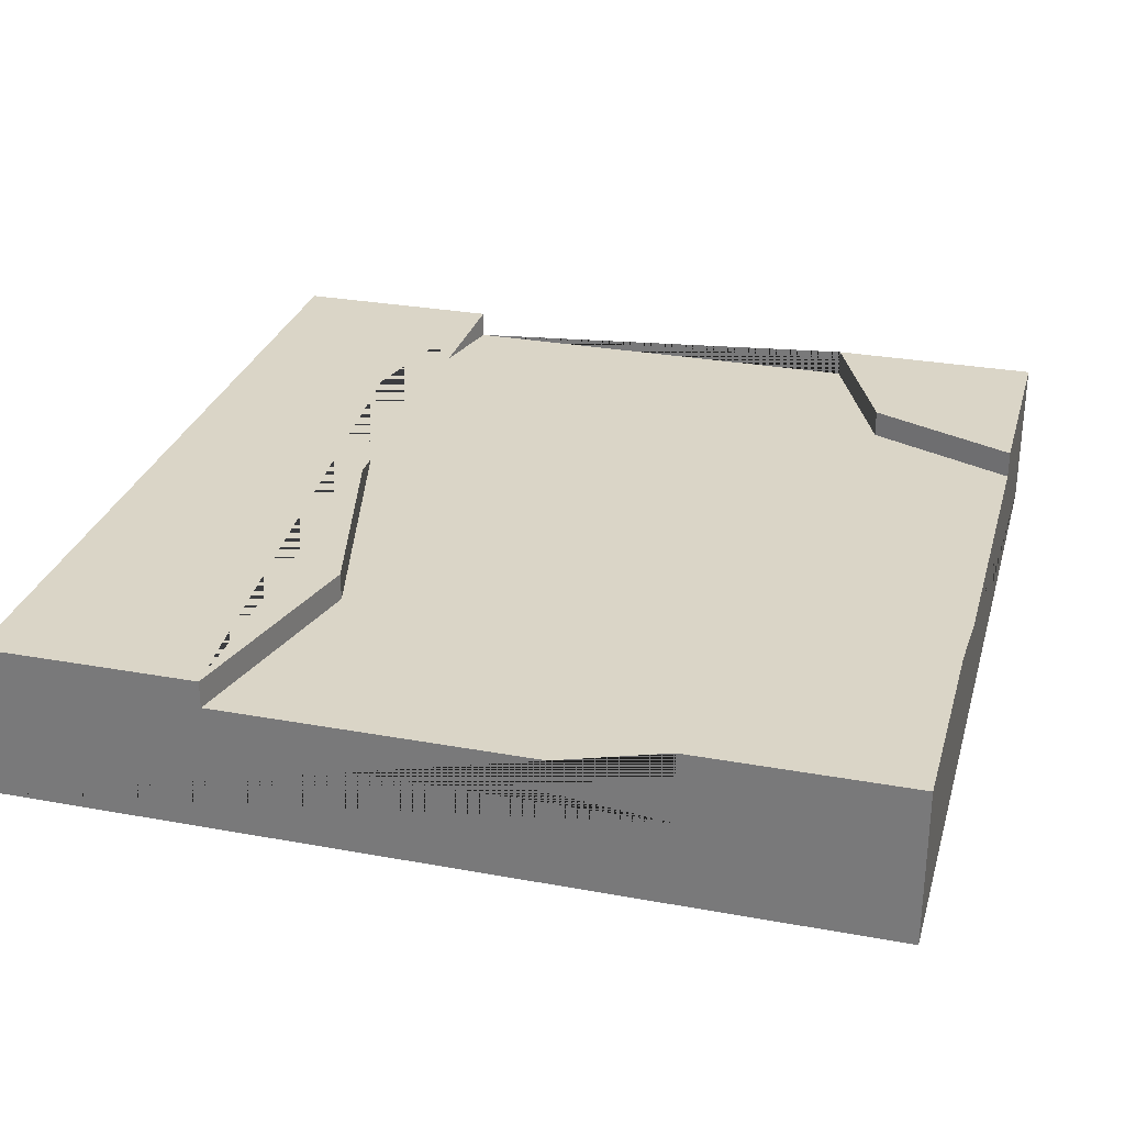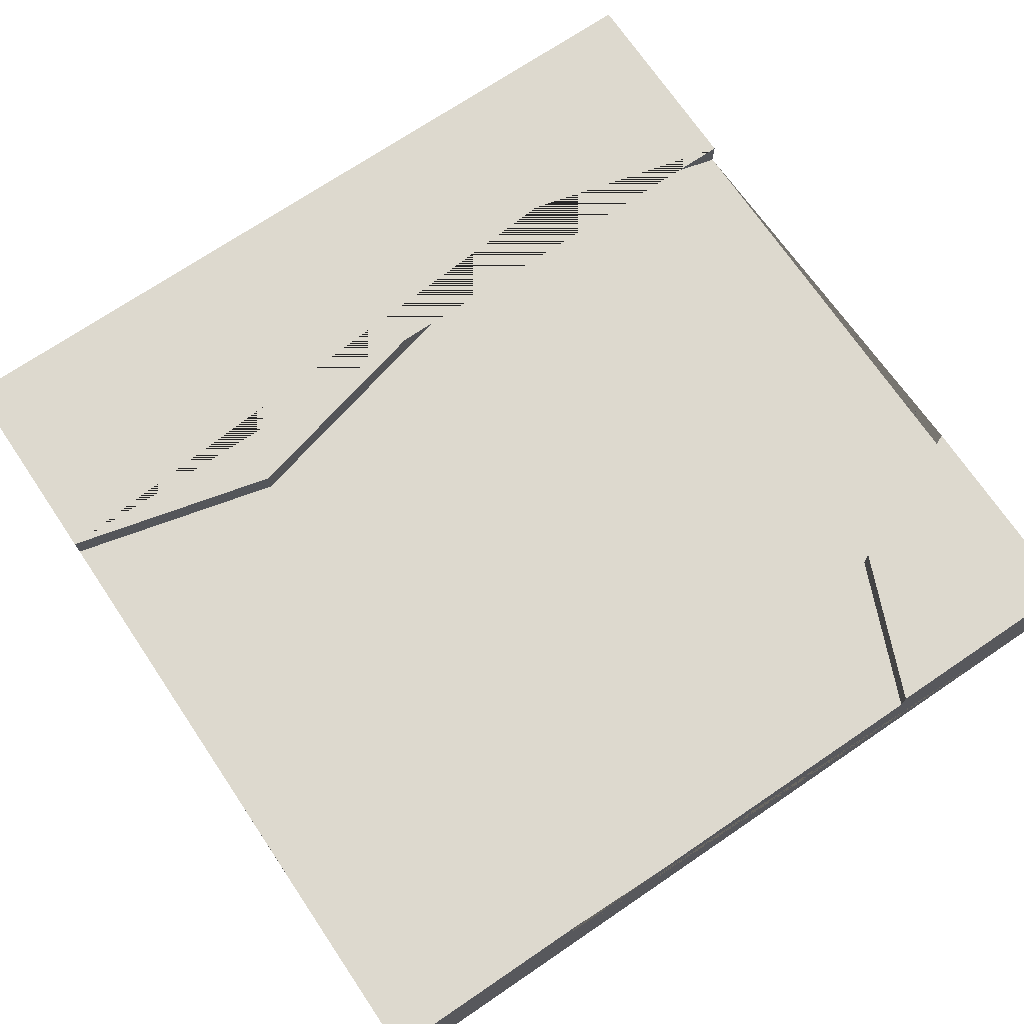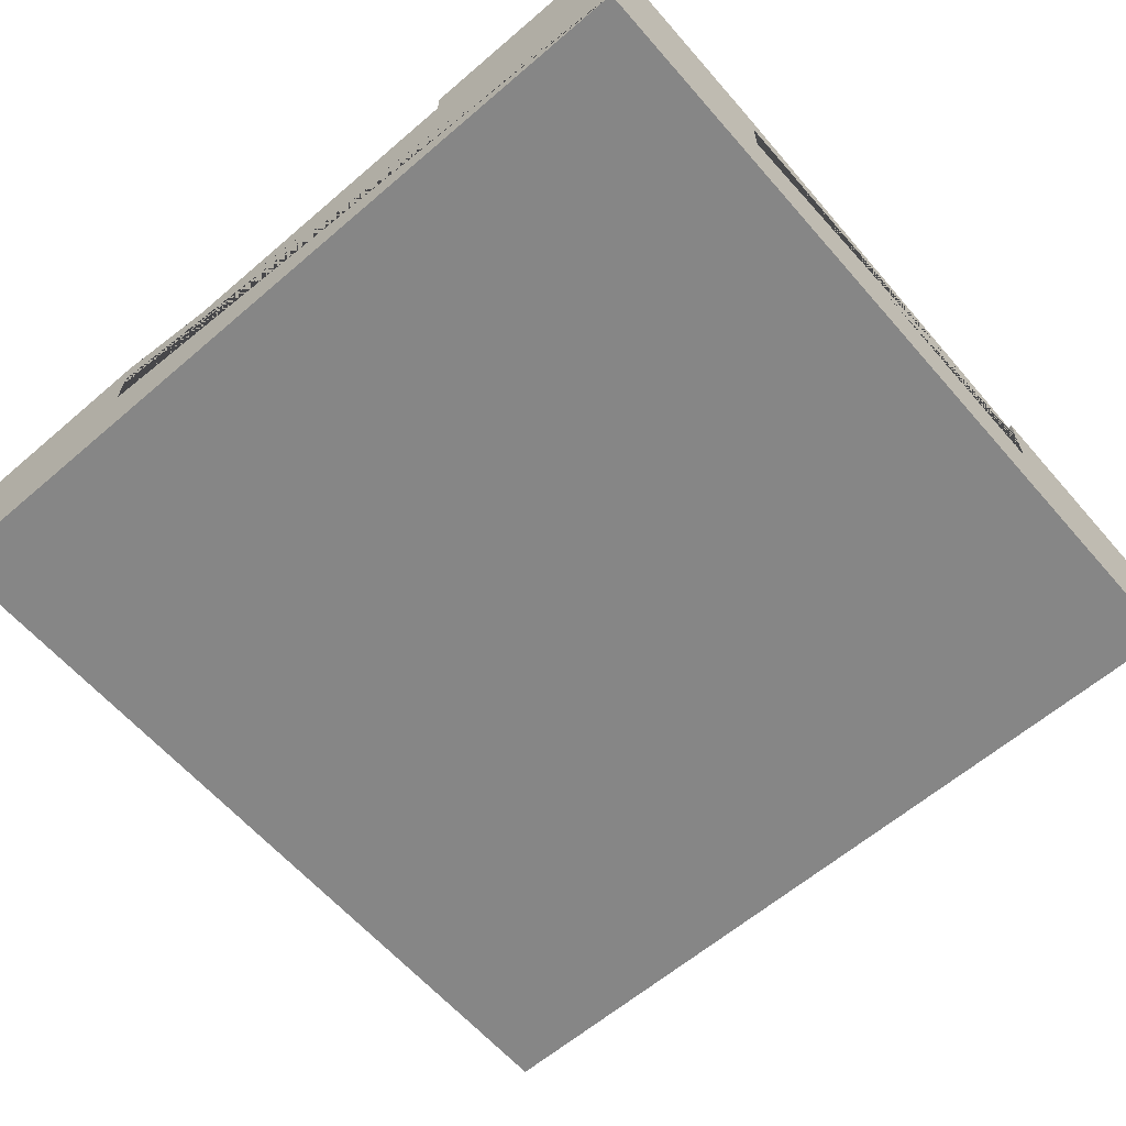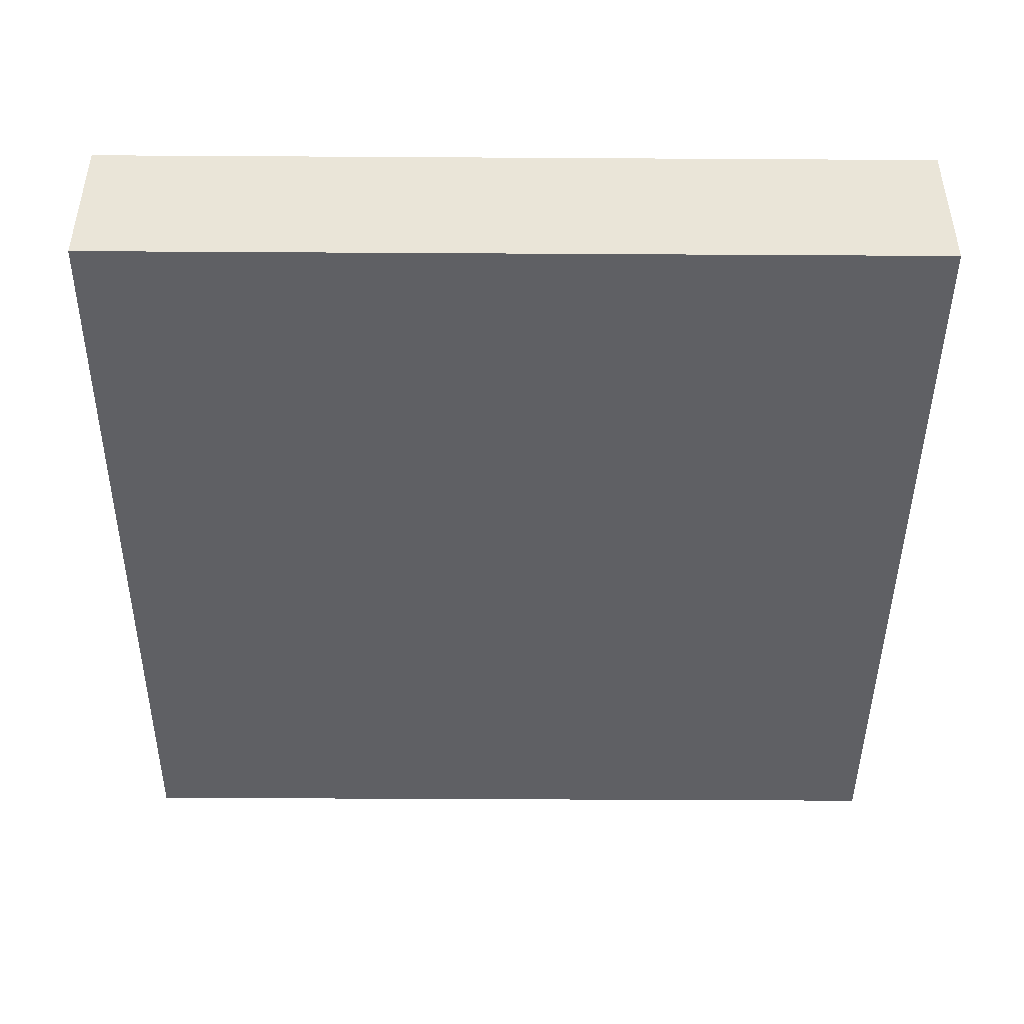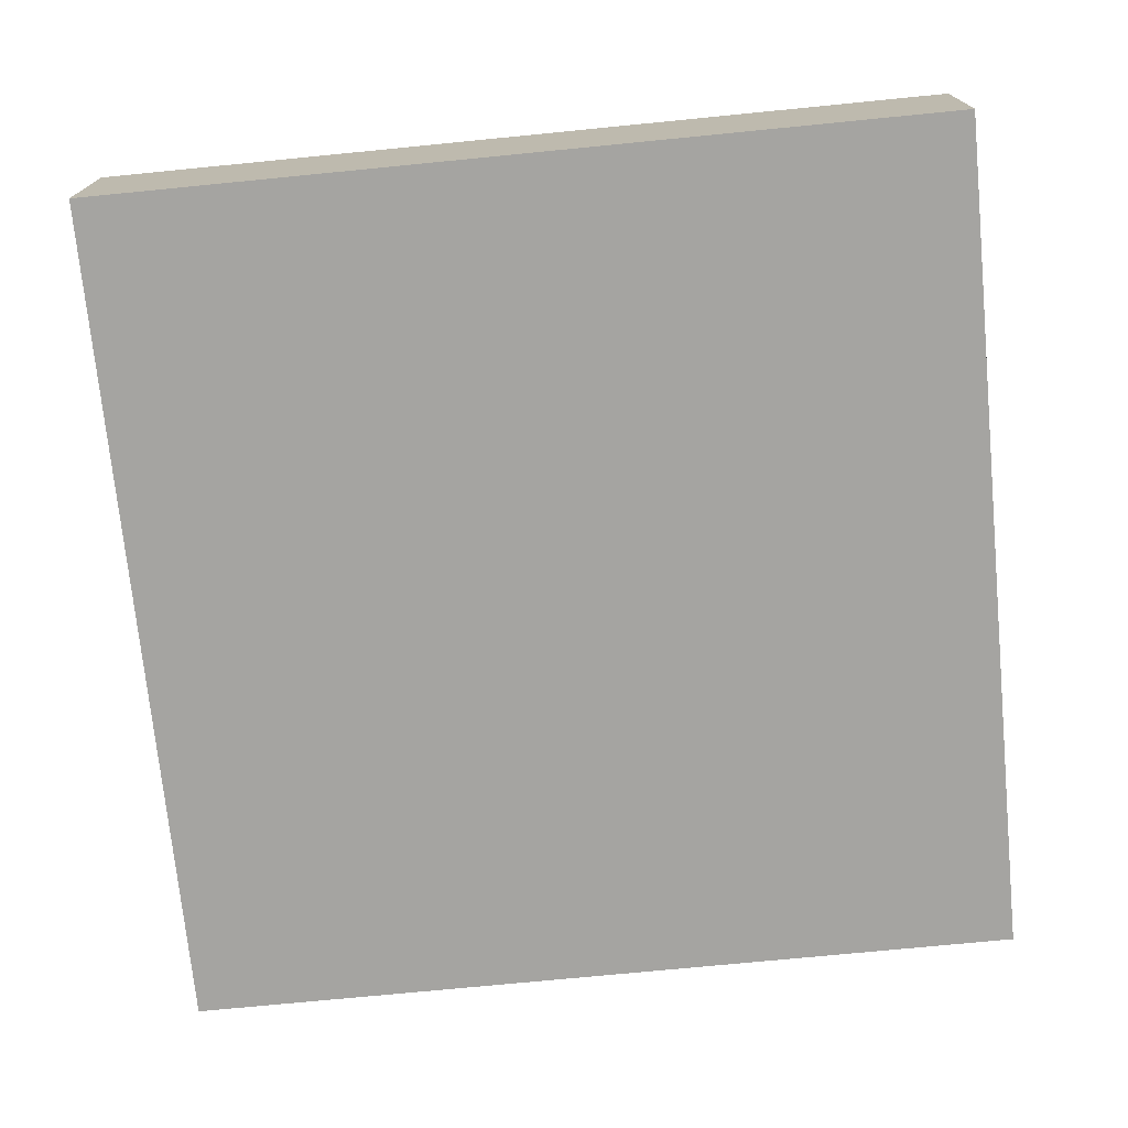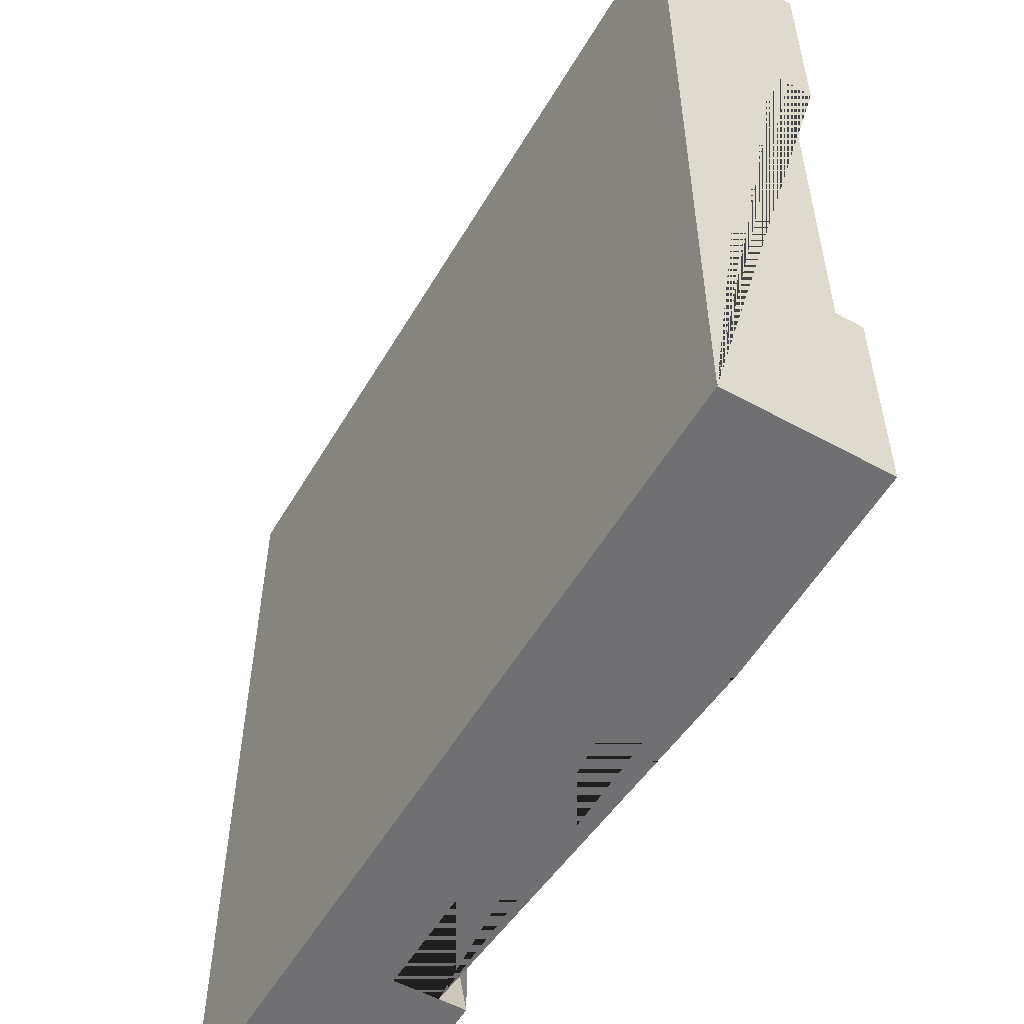
<metadata>
{"format":"obj","ext":"obj","renderer":"f3d","projection":"perspective","resolution":1024,"background":"white","views":[{"elev":29.0,"azim":15.2,"up":"+Y"},{"elev":71.7,"azim":55.9,"up":"+Y"},{"elev":-62.1,"azim":131.0,"up":"+Y"},{"elev":-45.1,"azim":-90.4,"up":"+Y"},{"elev":-73.3,"azim":-84.4,"up":"+Y"},{"elev":-55.0,"azim":59.9,"up":"+Z"}]}
</metadata>
<code>
o roadTile_013
v 1.533 0.209 0.7441
v 1.533 0.05403 0.7441
v 1.533 0.05403 -0.7559
v 1.533 0.209 -0.7559
v 1.533 -0.246 -1.506
v 1.533 0.304 -1.506
v 1.533 0.304 -0.7559
v 1.533 0.304 0.7441
v 1.533 0.304 1.494
v 1.533 -0.246 1.494
v -0.7175 0.209 -1.506
v -0.7175 0.05403 -1.506
v 0.7825 0.05403 -1.506
v 0.7825 0.209 -1.506
v 0.7825 0.304 -1.506
v -1.467 -0.246 -1.506
v -1.467 0.304 -1.506
v -0.7175 0.304 -1.506
v -0.53 0.209 0.7441
v -0.7175 0.209 1.494
v 0.7825 0.209 1.494
v 0.923 0.209 0.8799
v 1.008 0.209 -0.9785
v -0.905 0.209 -0.7559
v -0.53 0.304 0.7441
v -0.7175 0.304 1.494
v -0.905 0.304 -0.7559
v -1.467 0.304 1.494
v -1.467 -0.246 1.494
v 0.7825 0.304 1.494
v 0.7825 0.05403 1.494
v -0.7175 0.05403 1.494
v 0.923 0.304 0.8799
v 1.008 0.304 -0.9785
f 1 2 3 4
f 14 13 12 11
f 19 20 21 22 1 4 23 14 11 24
f 20 19 25 26
f 19 24 27 25
f 24 11 18 27
f 1 22 33 8
f 22 21 30 33
f 20 32 31 21
f 23 4 7 34
f 14 23 34 15
f 5 6 7 4 3 2 1 8 9 10
f 11 12 13 14 15 6 5 16 17 18
f 26 25 27 18 17 28
f 16 29 28 17
f 10 29 16 5
f 29 10 9 30 21 31 32 20 26 28
f 9 8 33 30
f 6 15 34 7

</code>
